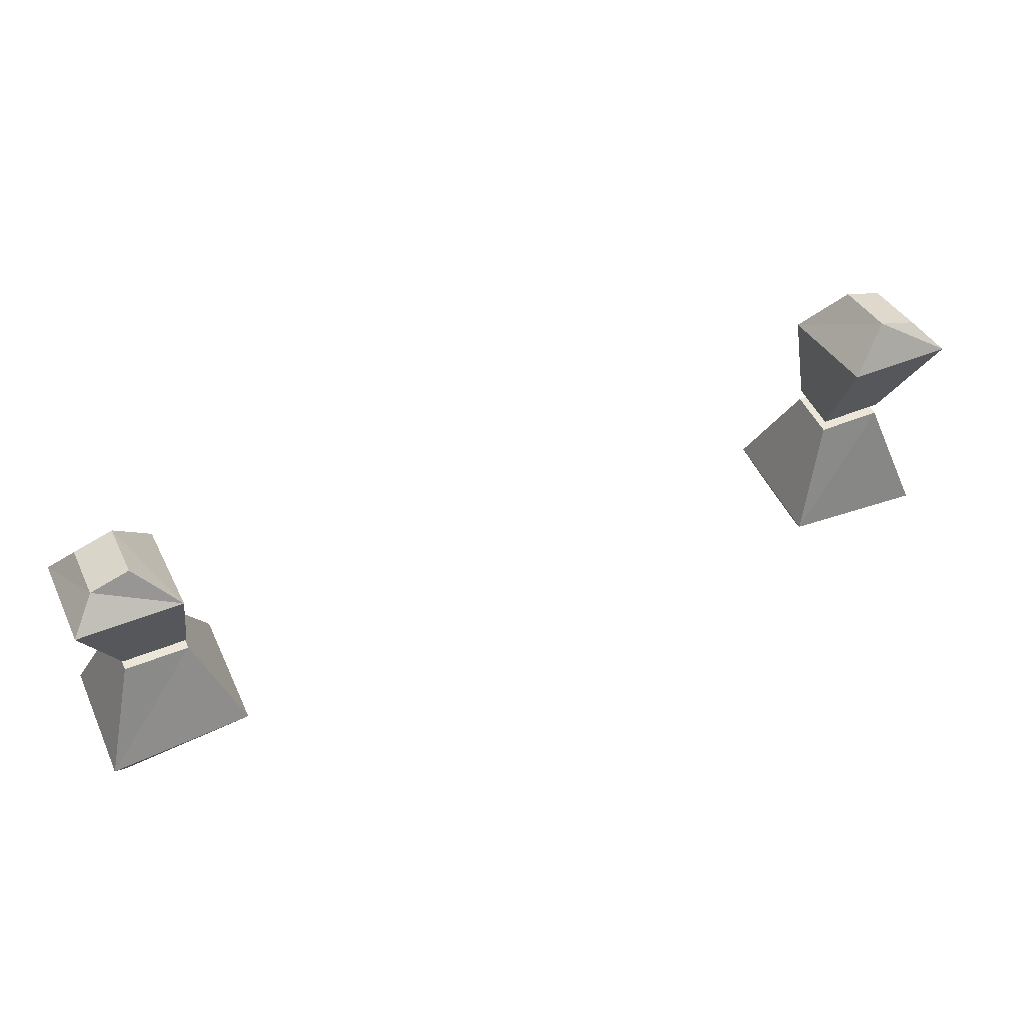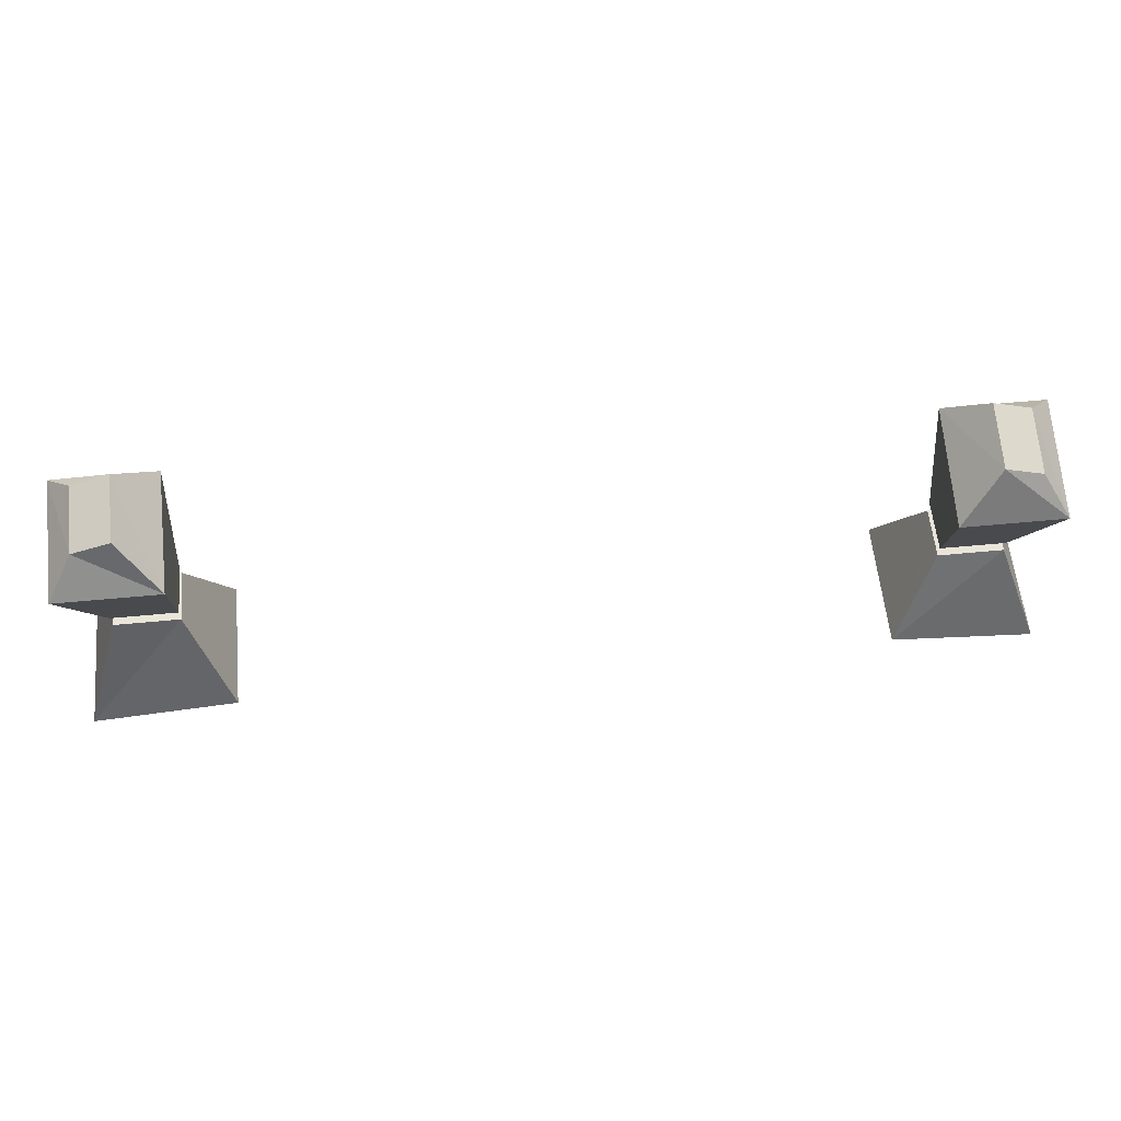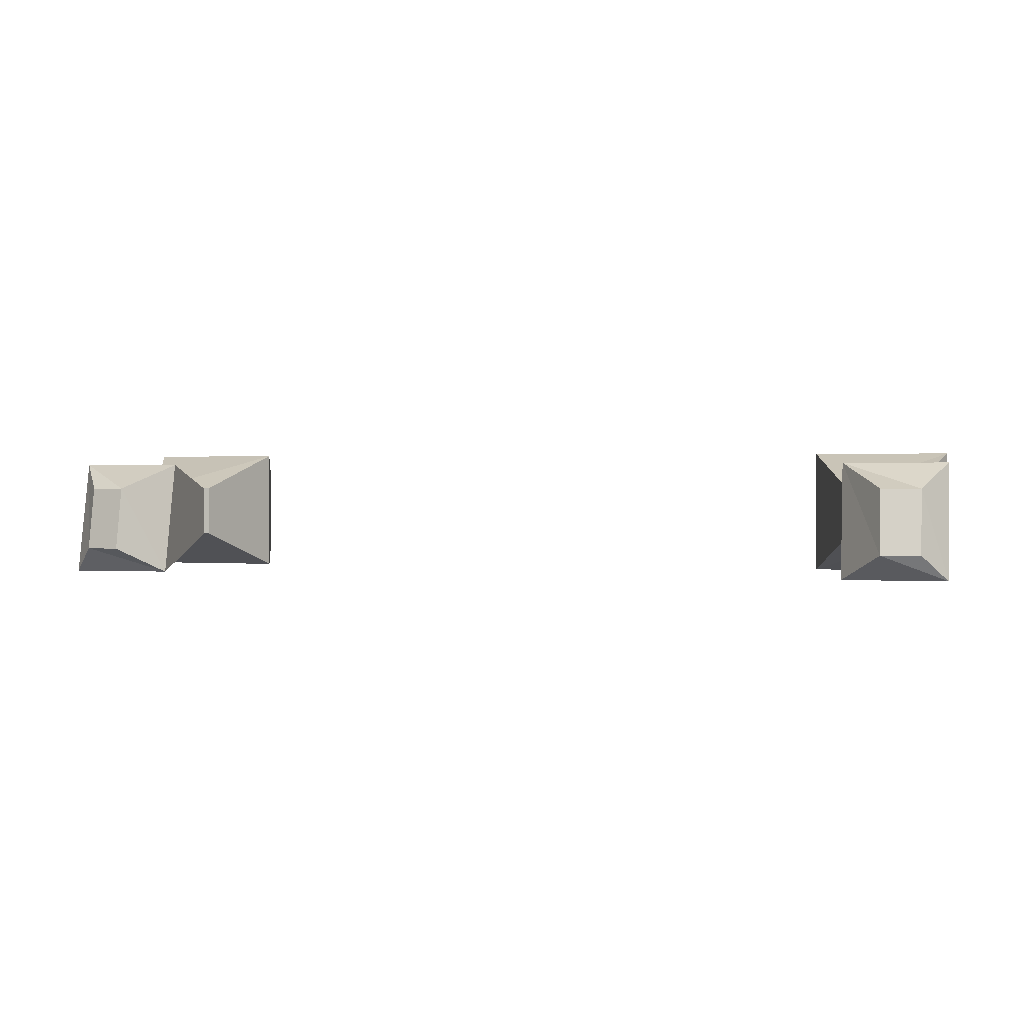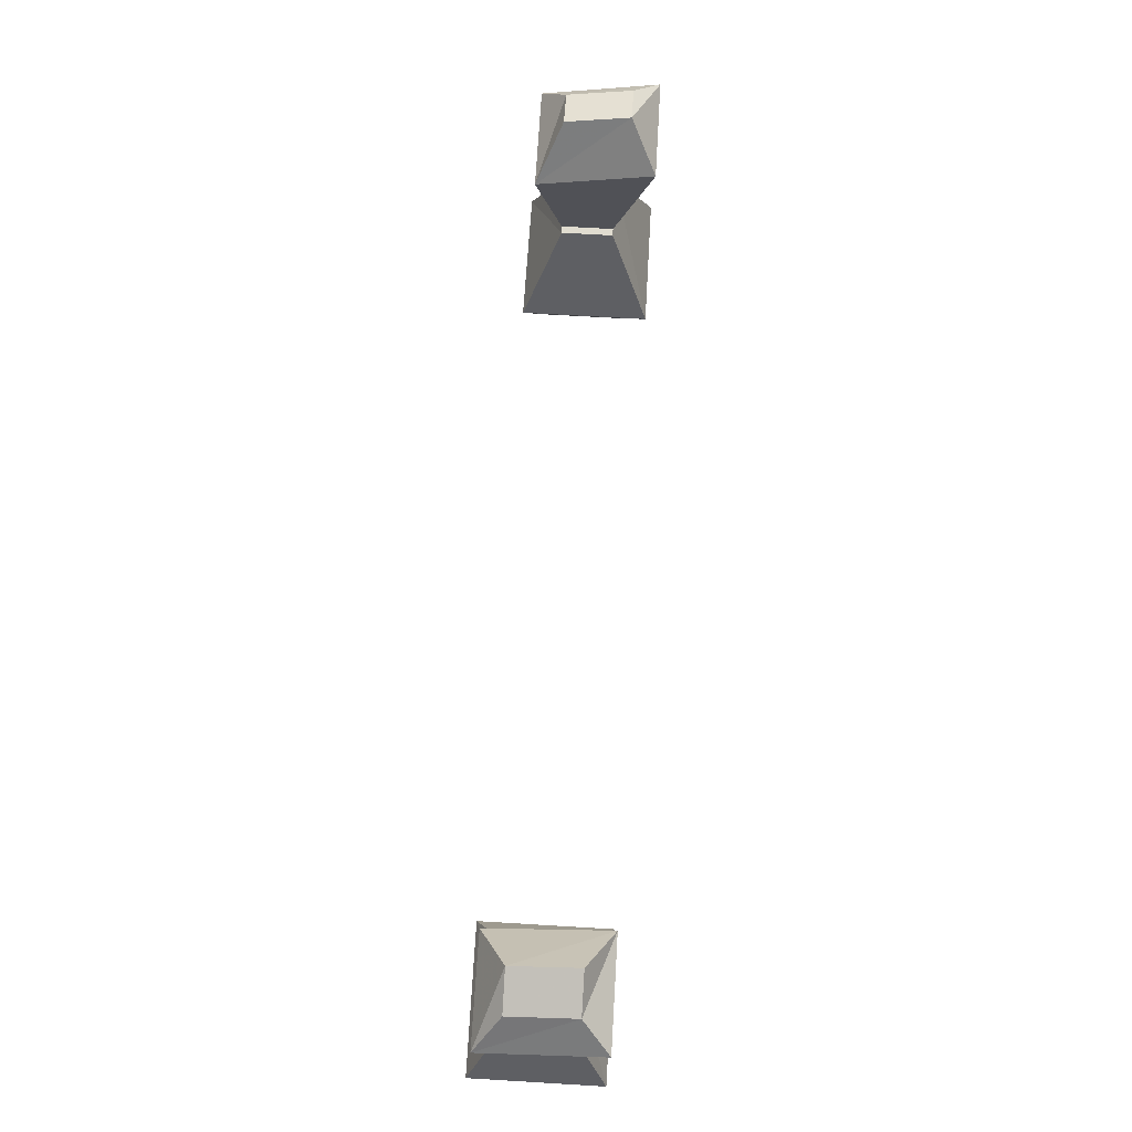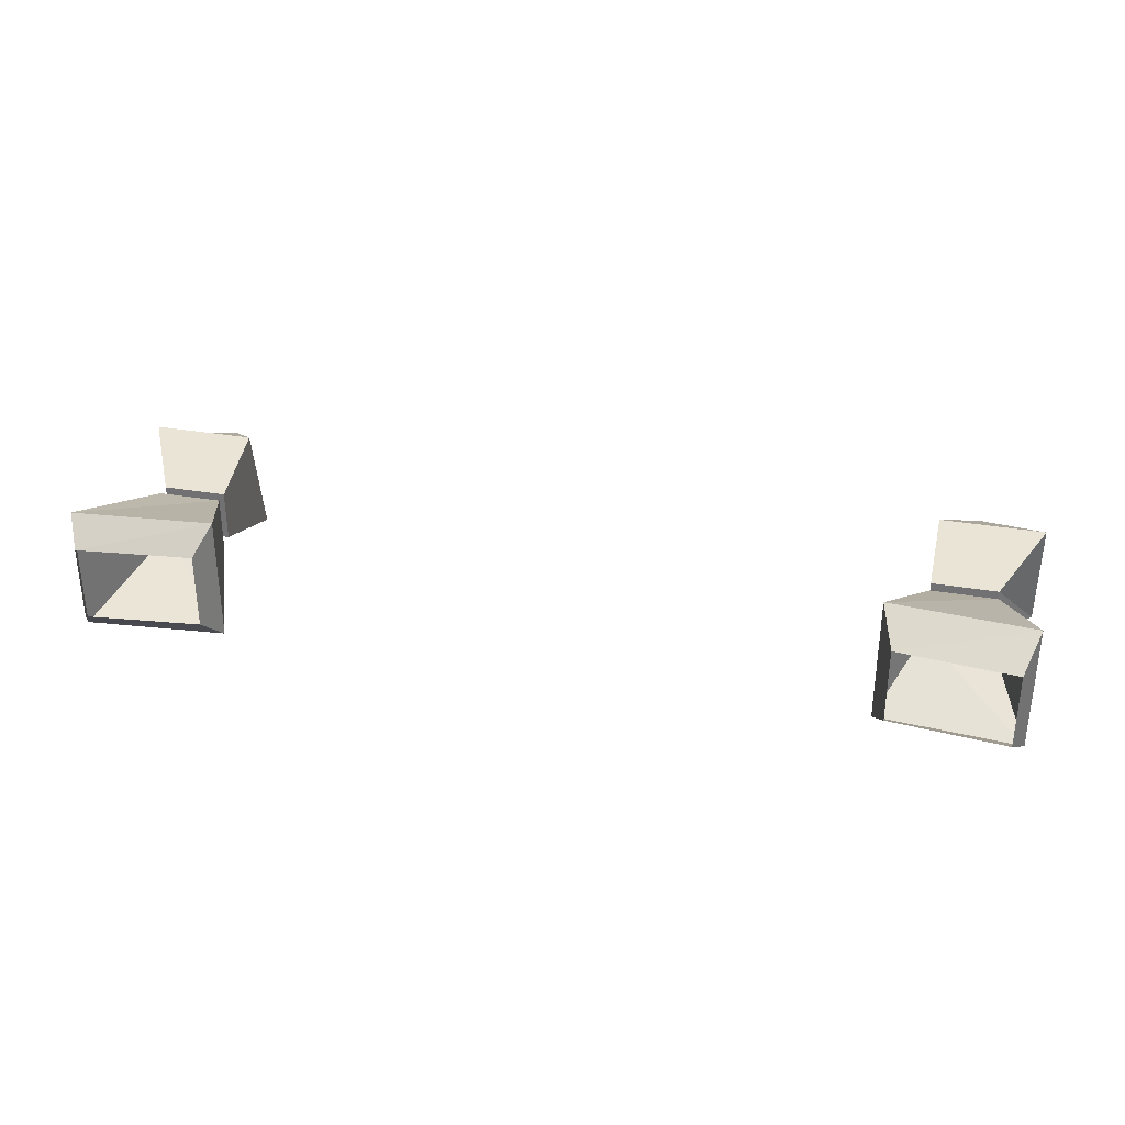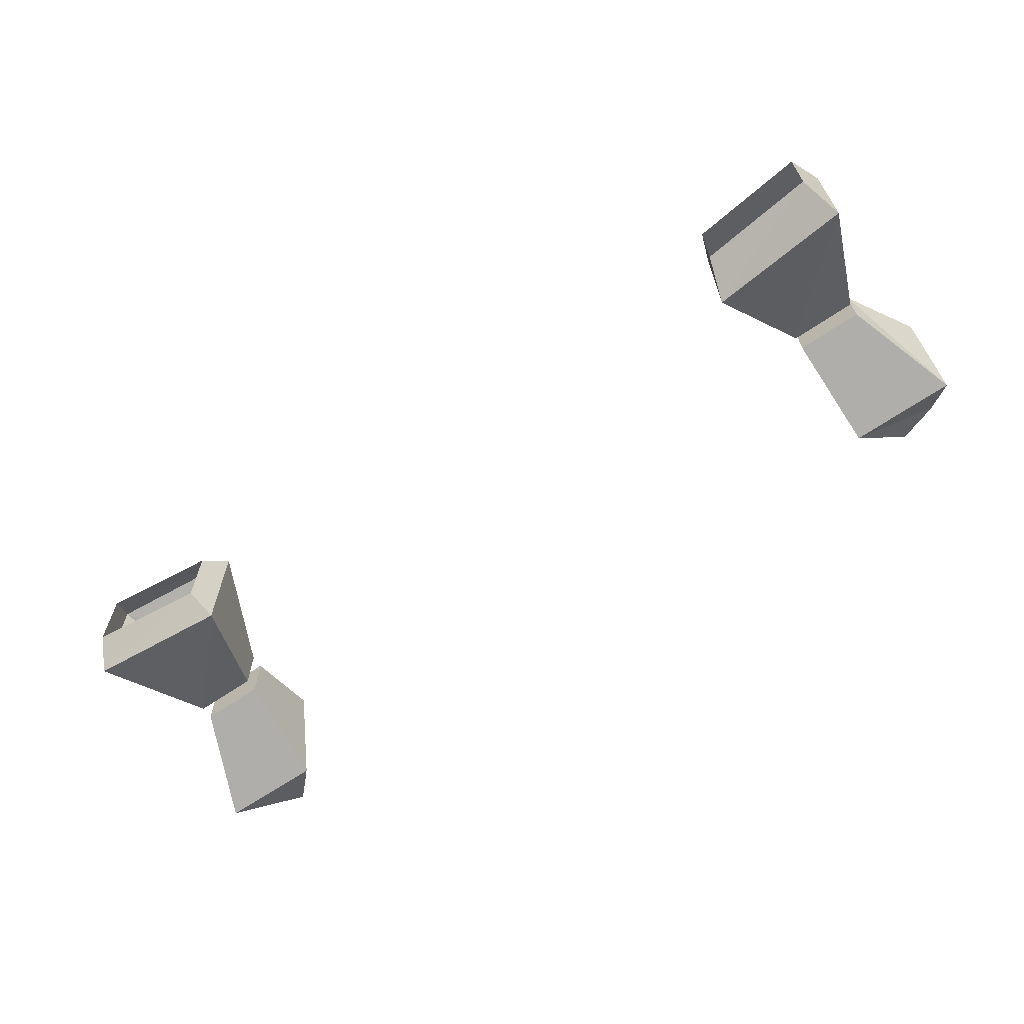
<metadata>
{"format":"obj","ext":"obj","renderer":"f3d","projection":"perspective","resolution":1024,"background":"white","views":[{"elev":49.2,"azim":155.9,"up":"+Y"},{"elev":58.6,"azim":-5.6,"up":"+Y"},{"elev":0.8,"azim":-166.3,"up":"+Z"},{"elev":69.5,"azim":93.4,"up":"+Y"},{"elev":32.3,"azim":13.5,"up":"+Z"},{"elev":-64.2,"azim":34.8,"up":"+Z"}]}
</metadata>
<code>
v 0.2578 -0.8047 0.02344
v 0.2188 -0.8047 0.02344
v 0.1953 -0.8594 0.04688
v 0.2812 -0.8672 0.04688
v 0.2578 -0.8047 -0.007812
v 0.2188 -0.8047 -0.007812
v 0.1953 -0.8594 -0.03125
v 0.2031 -0.8828 -0.01562
v 0.2031 -0.8828 0.03125
v 0.2734 -0.8906 0.03125
v 0.2812 -0.8672 -0.03125
v 0.2734 -0.8906 -0.01562
v -0.2812 -0.875 0.04688
v -0.1953 -0.8672 0.04688
v -0.2188 -0.8047 0.02344
v -0.2578 -0.8047 0.02344
v -0.2812 -0.875 -0.03125
v -0.2734 -0.8906 -0.01562
v -0.2734 -0.8906 0.03125
v -0.2031 -0.8828 0.03125
v -0.1953 -0.8672 -0.03125
v -0.2188 -0.8047 -0.007812
v -0.2578 -0.8047 -0.007812
v -0.2031 -0.8828 -0.01562
v 0.2578 -0.7969 0.02344
v 0.2812 -0.75 0.03906
v 0.2188 -0.75 0.03906
v 0.2188 -0.7969 0.02344
v 0.2188 -0.7969 -0.007812
v 0.2578 -0.7969 -0.007812
v 0.2812 -0.7344 -0.03125
v 0.2656 -0.7188 -0.01562
v 0.2656 -0.7266 0.02344
v 0.2422 -0.7188 0.02344
v 0.2188 -0.7344 -0.03125
v 0.2422 -0.7109 -0.01562
v -0.2578 -0.7969 -0.007812
v -0.2188 -0.7969 -0.007812
v -0.2188 -0.7969 0.02344
v -0.2578 -0.7969 0.02344
v -0.2812 -0.75 0.03906
v -0.2812 -0.7344 -0.03125
v -0.2188 -0.7344 -0.03125
v -0.2188 -0.75 0.03906
v -0.2422 -0.7188 0.02344
v -0.2656 -0.7266 0.02344
v -0.2656 -0.7188 -0.01562
v -0.2422 -0.7109 -0.01562
f 1 2 3
f 1 3 4
f 1 4 5
f 1 5 2
f 2 5 6
f 2 6 7
f 2 7 3
f 3 7 8
f 3 8 9
f 3 9 4
f 4 9 10
f 4 10 11
f 4 11 5
f 5 11 6
f 6 11 7
f 7 11 12
f 7 12 8
f 11 10 12
f 13 14 15
f 13 15 16
f 13 16 17
f 13 17 18
f 13 18 19
f 13 19 14
f 14 19 20
f 14 20 21
f 14 21 22
f 14 22 15
f 15 22 16
f 16 22 23
f 16 23 17
f 17 23 21
f 17 21 24
f 17 24 18
f 23 22 21
f 21 20 24
f 25 26 27
f 25 27 28
f 25 28 29
f 25 29 30
f 25 30 31
f 25 31 26
f 26 31 32
f 26 32 33
f 26 33 34
f 26 34 27
f 27 34 35
f 27 35 29
f 27 29 28
f 31 30 29
f 31 29 35
f 31 35 32
f 32 35 36
f 32 36 33
f 33 36 34
f 34 36 35
f 37 38 39
f 37 39 40
f 37 40 41
f 37 41 42
f 37 42 43
f 37 43 38
f 38 43 39
f 39 43 44
f 39 44 41
f 39 41 40
f 44 45 46
f 44 46 41
f 41 46 42
f 42 46 47
f 42 47 48
f 42 48 43
f 43 48 44
f 44 48 45
f 45 48 47
f 45 47 46

</code>
